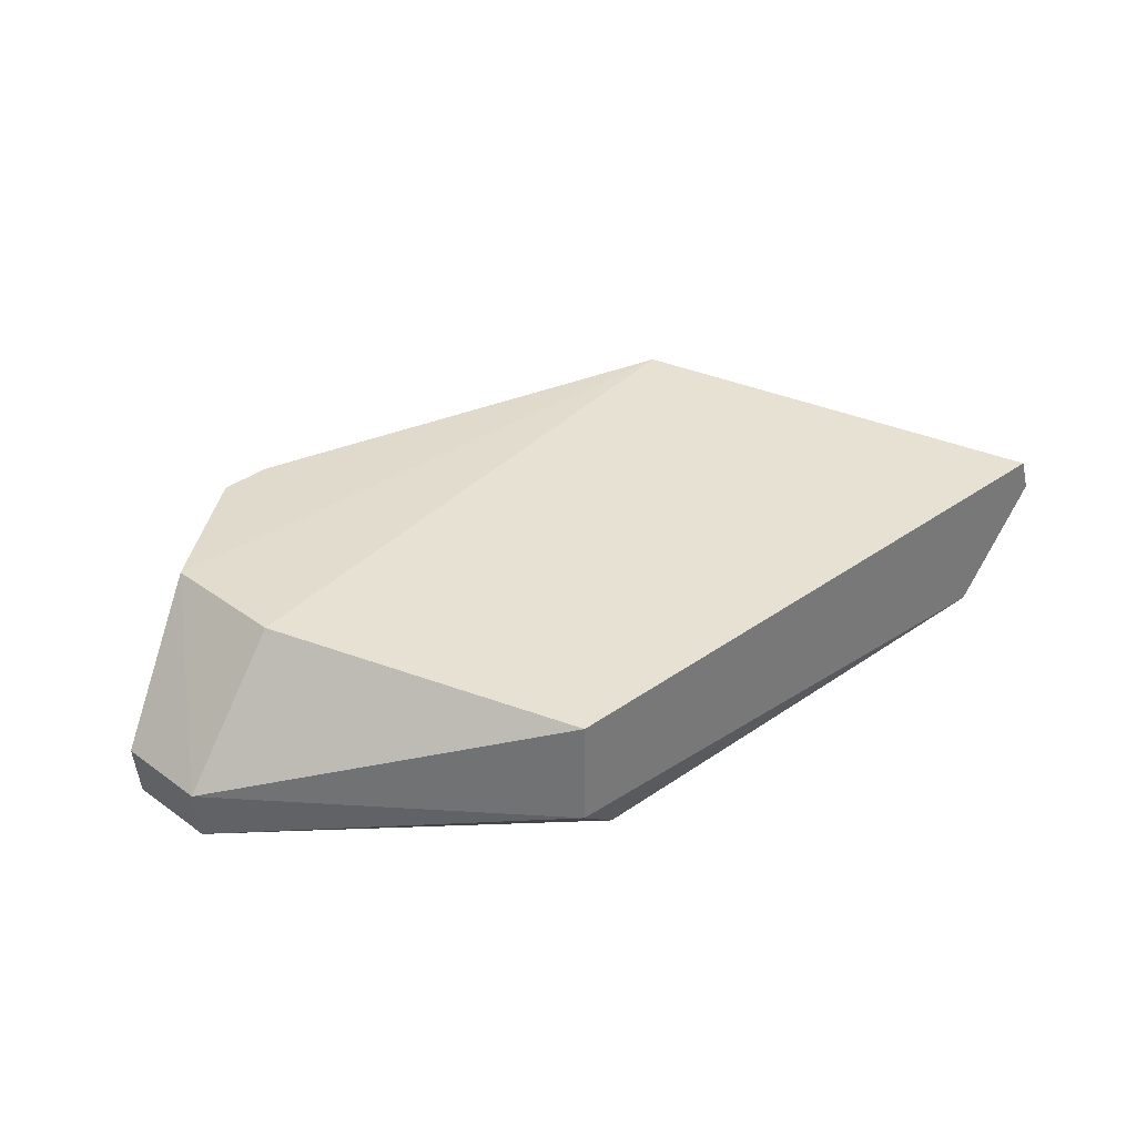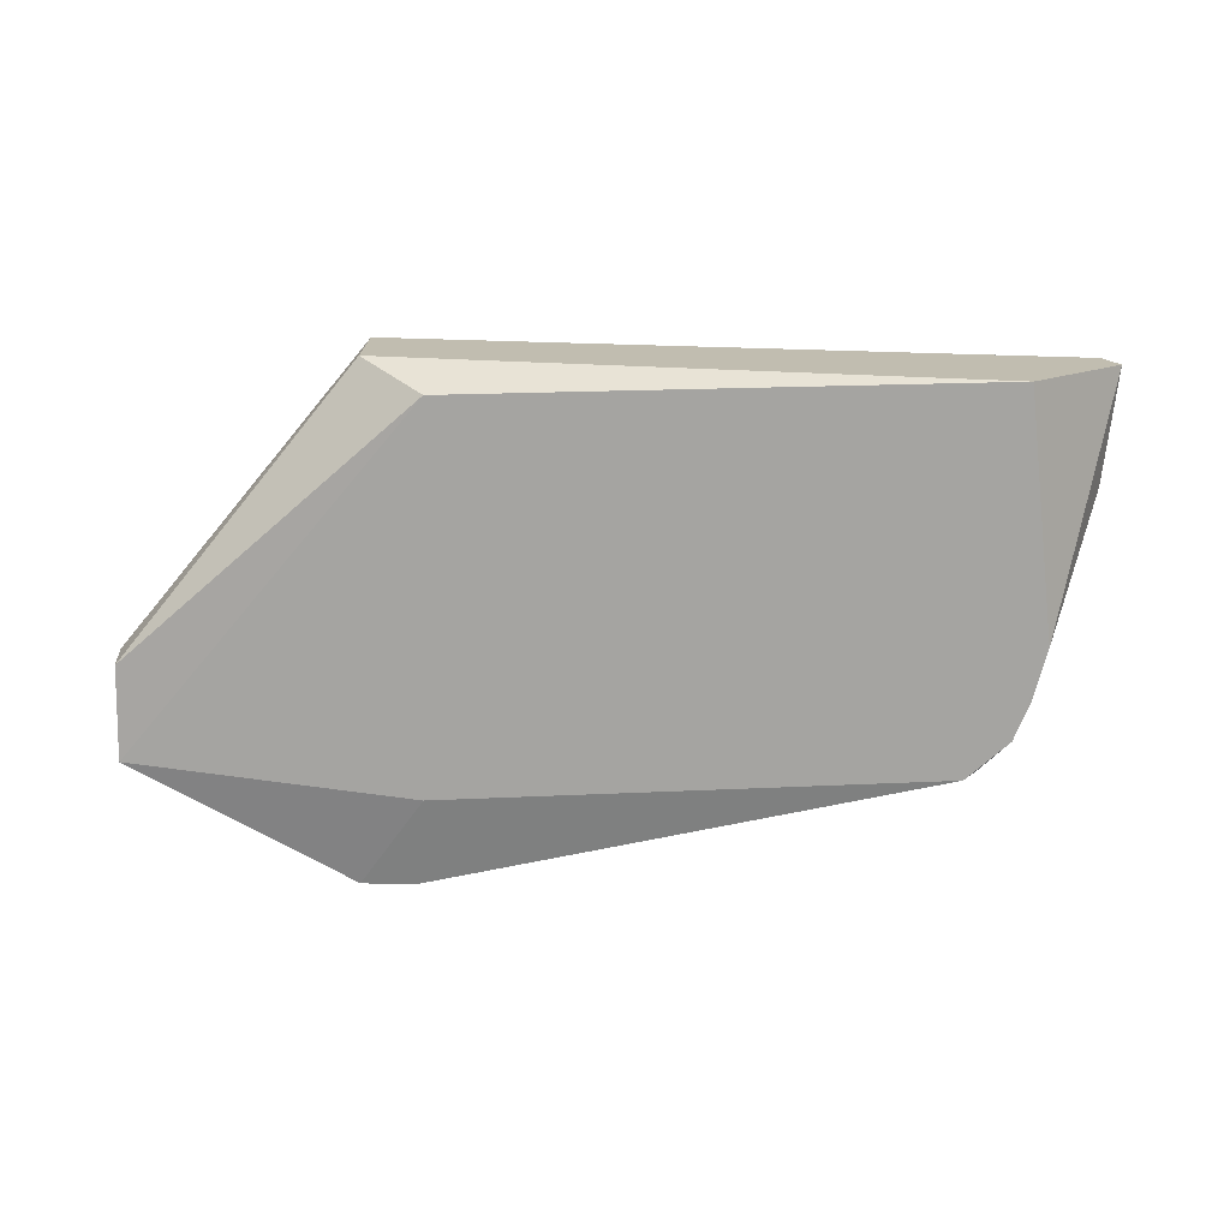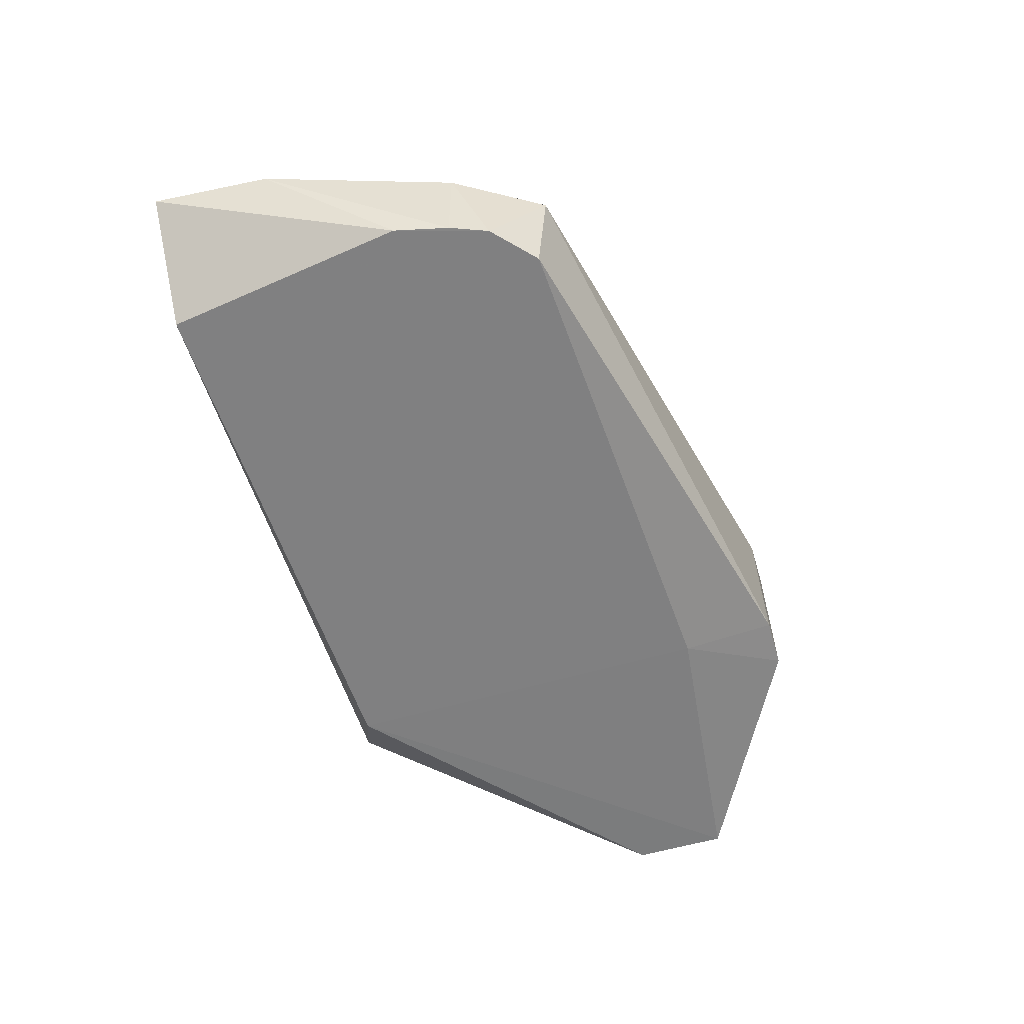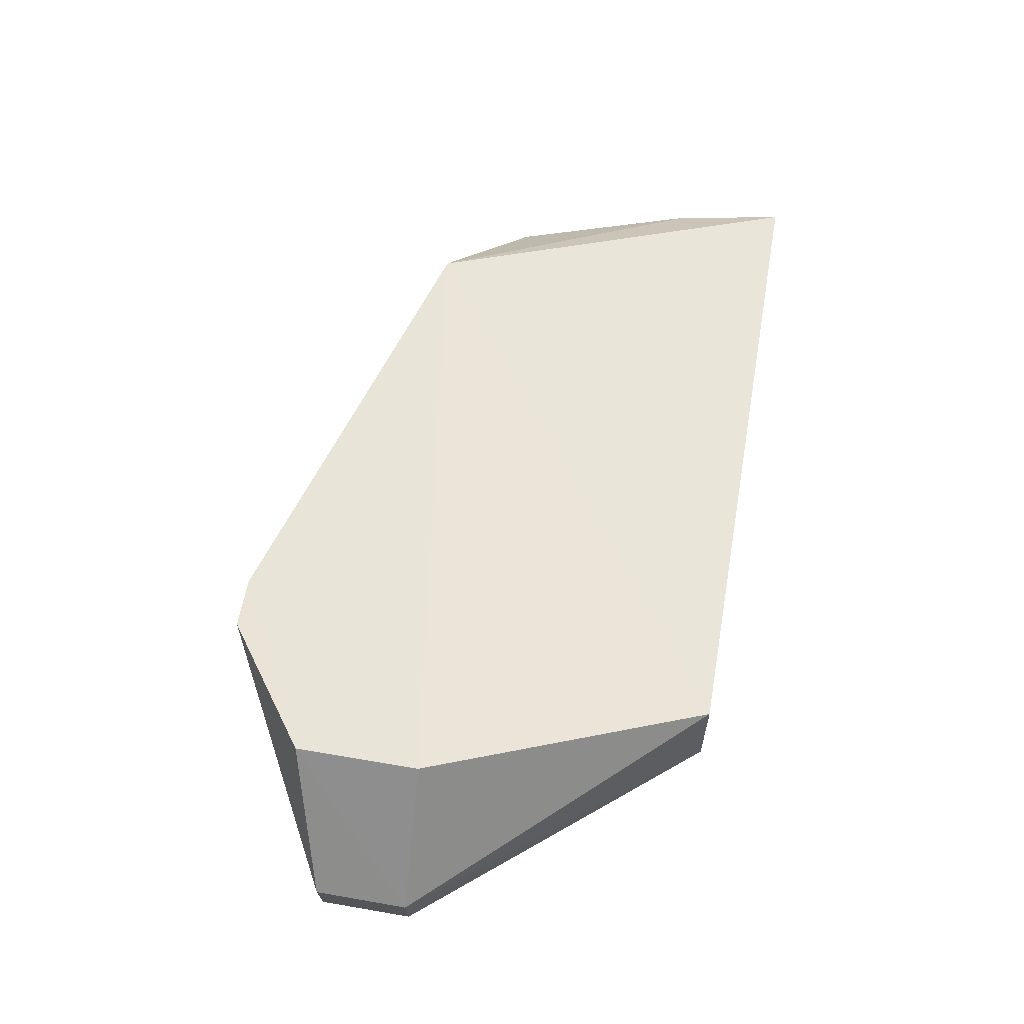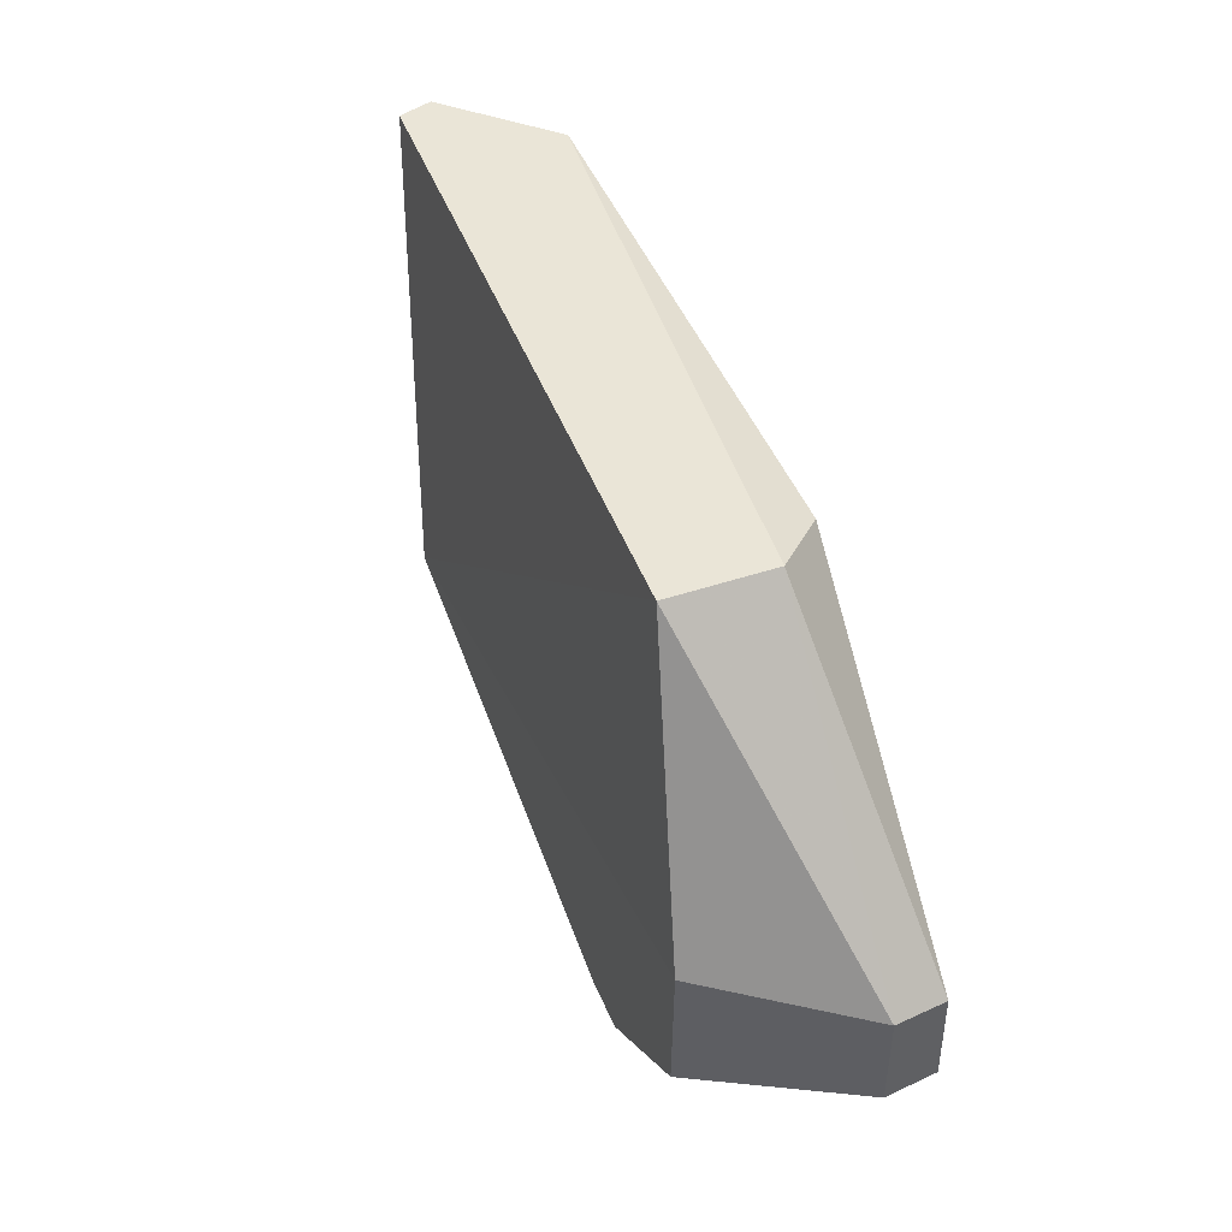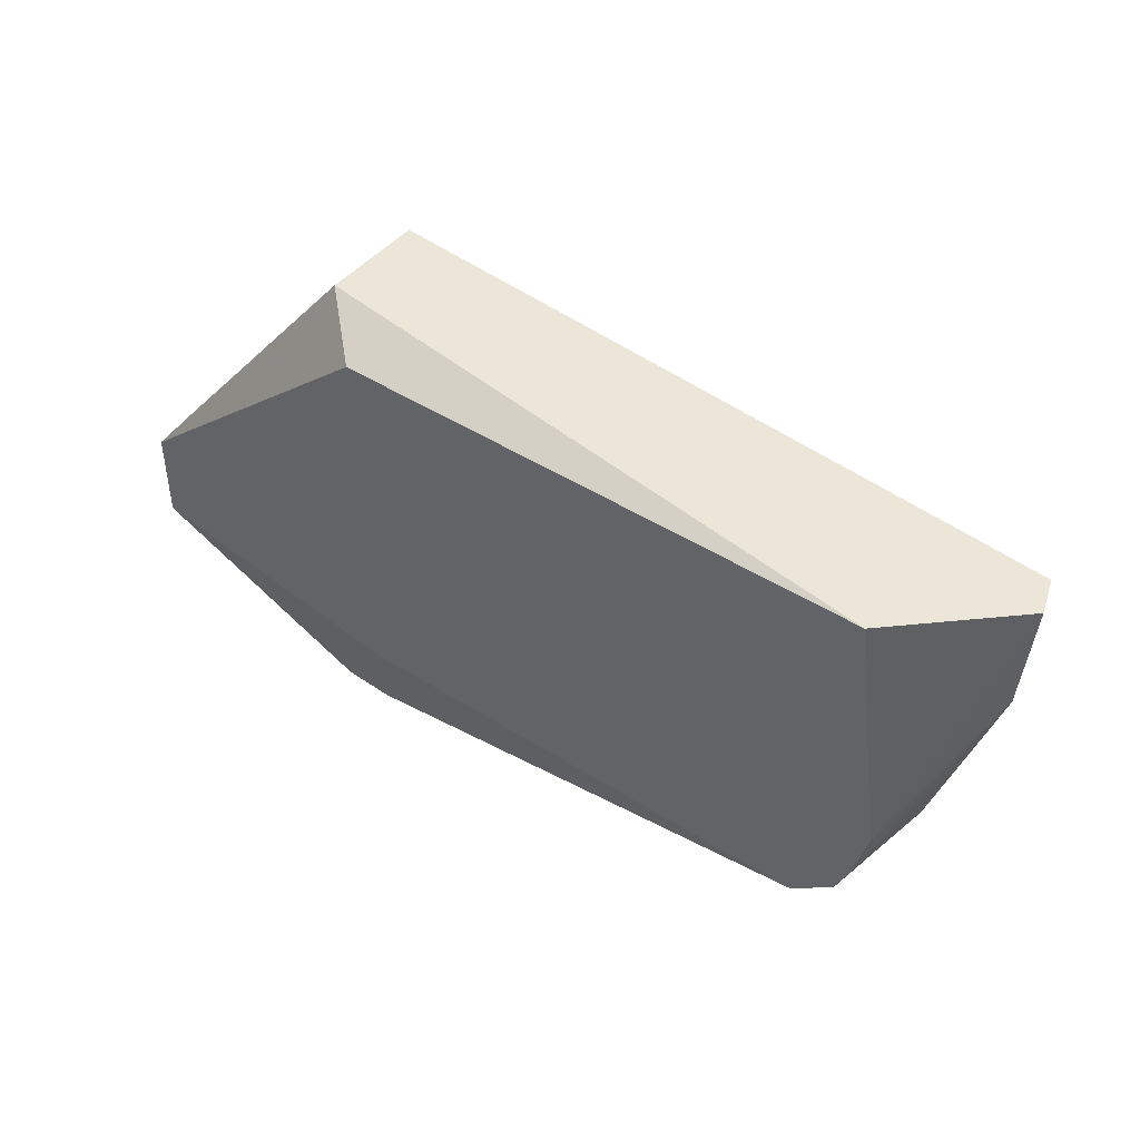
<metadata>
{"format":"obj","ext":"obj","renderer":"f3d","projection":"perspective","resolution":1024,"background":"white","views":[{"elev":33.8,"azim":134.2,"up":"+Z"},{"elev":-73.5,"azim":178.7,"up":"+Z"},{"elev":-60.0,"azim":-73.5,"up":"+Z"},{"elev":60.2,"azim":100.1,"up":"+Z"},{"elev":44.1,"azim":68.5,"up":"+Y"},{"elev":46.6,"azim":-141.9,"up":"+Y"}]}
</metadata>
<code>
v -0.159 -0.2564 -0.01533
v -0.0526 -0.1953 -0.1066
v -0.1591 -0.01352 -0.03113
v -0.4917 -0.01352 -0.04276
v -0.4319 -0.1954 -0.1071
v -0.1895 -0.02521 -0.1078
v -0.4016 -0.1951 -0.0142
v -0.09859 -0.1502 -0.01567
v -0.184 -0.2565 -0.09636
v -0.05249 -0.1499 -0.1061
v -0.4495 -0.01352 -0.1074
v -0.1892 -0.2105 -0.1074
v -0.4446 -0.2031 -0.07225
v -0.09821 -0.2112 -0.01477
v -0.159 -0.2564 -0.09631
v -0.1591 -0.01352 -0.08052
v -0.04977 -0.1499 -0.08243
v -0.4657 -0.1322 -0.1072
v -0.184 -0.2565 -0.01529
v -0.4656 -0.1603 -0.06169
v -0.04981 -0.1957 -0.08228
v -0.4979 -0.01352 -0.05953
v -0.4524 -0.1764 -0.1072
v -0.4908 -0.06918 -0.05472
v -0.4595 -0.1582 -0.1071
v -0.4929 -0.07036 -0.05768
f 7 3 4
f 8 3 7
f 10 2 6
f 12 6 2
f 12 9 5
f 13 5 9
f 14 8 7
f 15 1 9
f 15 12 2
f 15 9 12
f 16 10 6
f 16 6 11
f 16 11 4
f 16 4 3
f 17 3 8
f 17 8 14
f 17 2 10
f 17 16 3
f 17 10 16
f 19 7 13
f 19 14 7
f 19 1 14
f 19 13 9
f 19 9 1
f 20 13 7
f 21 14 1
f 21 17 14
f 21 2 17
f 21 15 2
f 21 1 15
f 22 4 11
f 22 11 18
f 23 5 13
f 23 13 20
f 23 12 5
f 23 6 12
f 23 18 11
f 23 11 6
f 24 20 7
f 24 7 4
f 25 23 20
f 25 18 23
f 26 24 4
f 26 4 22
f 26 22 18
f 26 18 25
f 26 25 20
f 26 20 24

</code>
